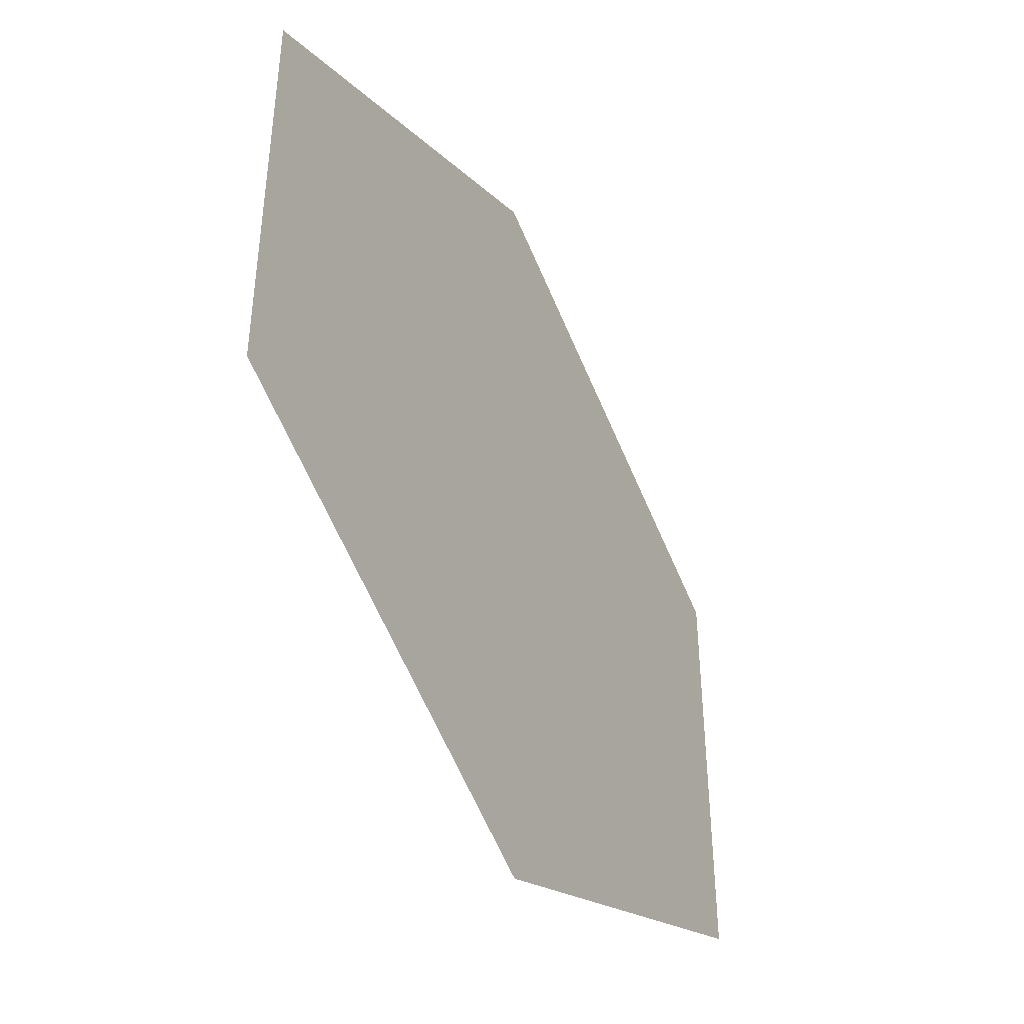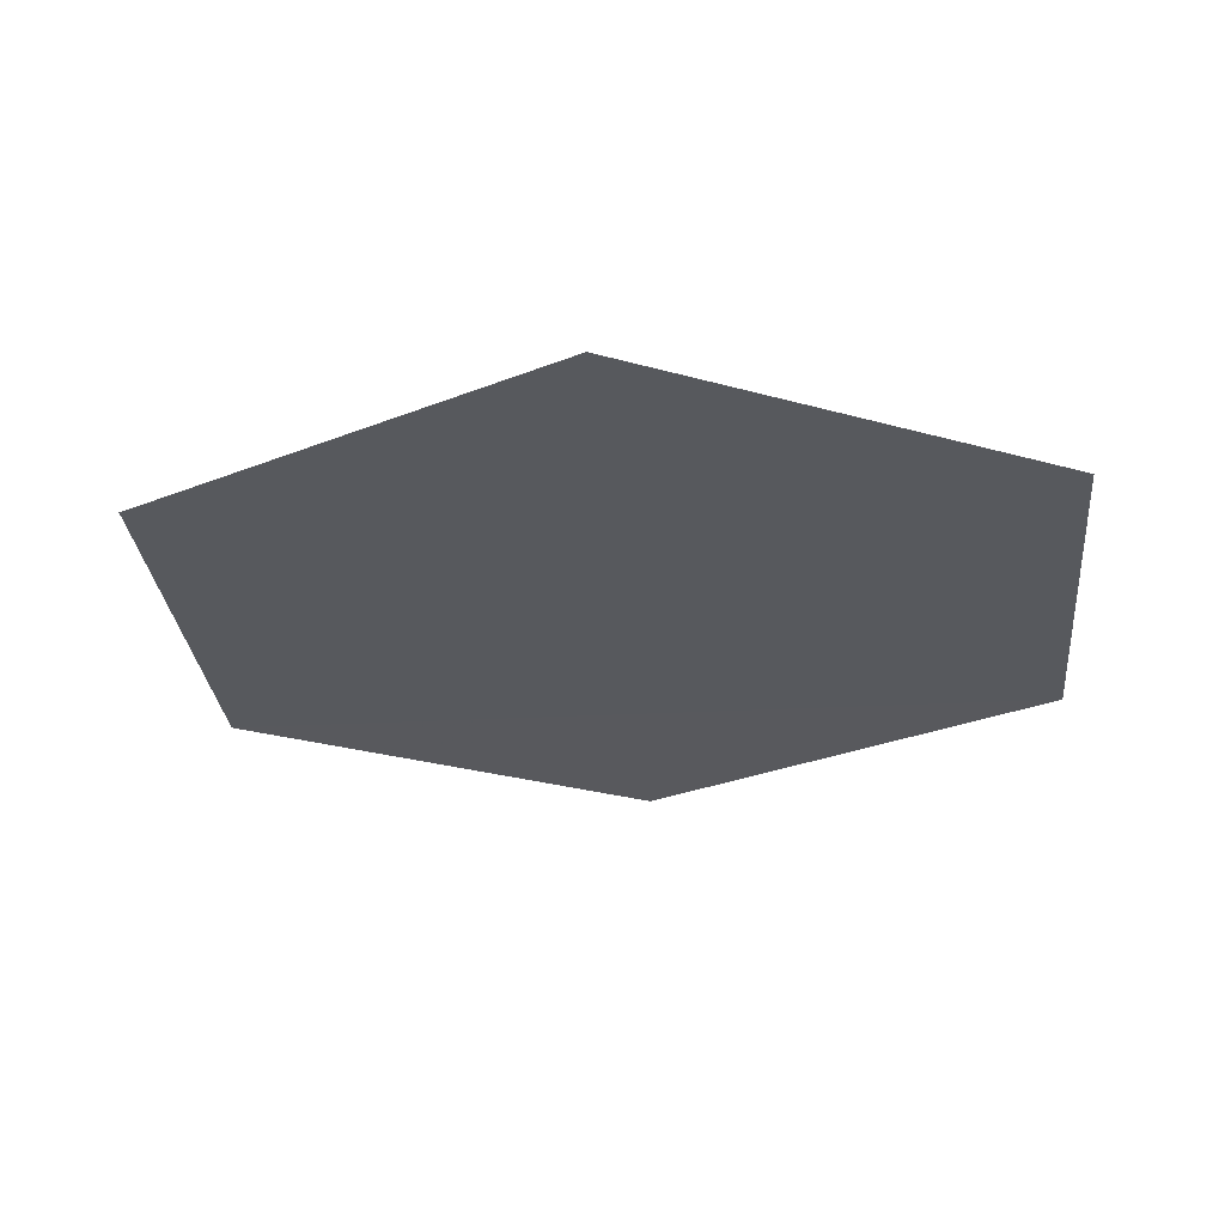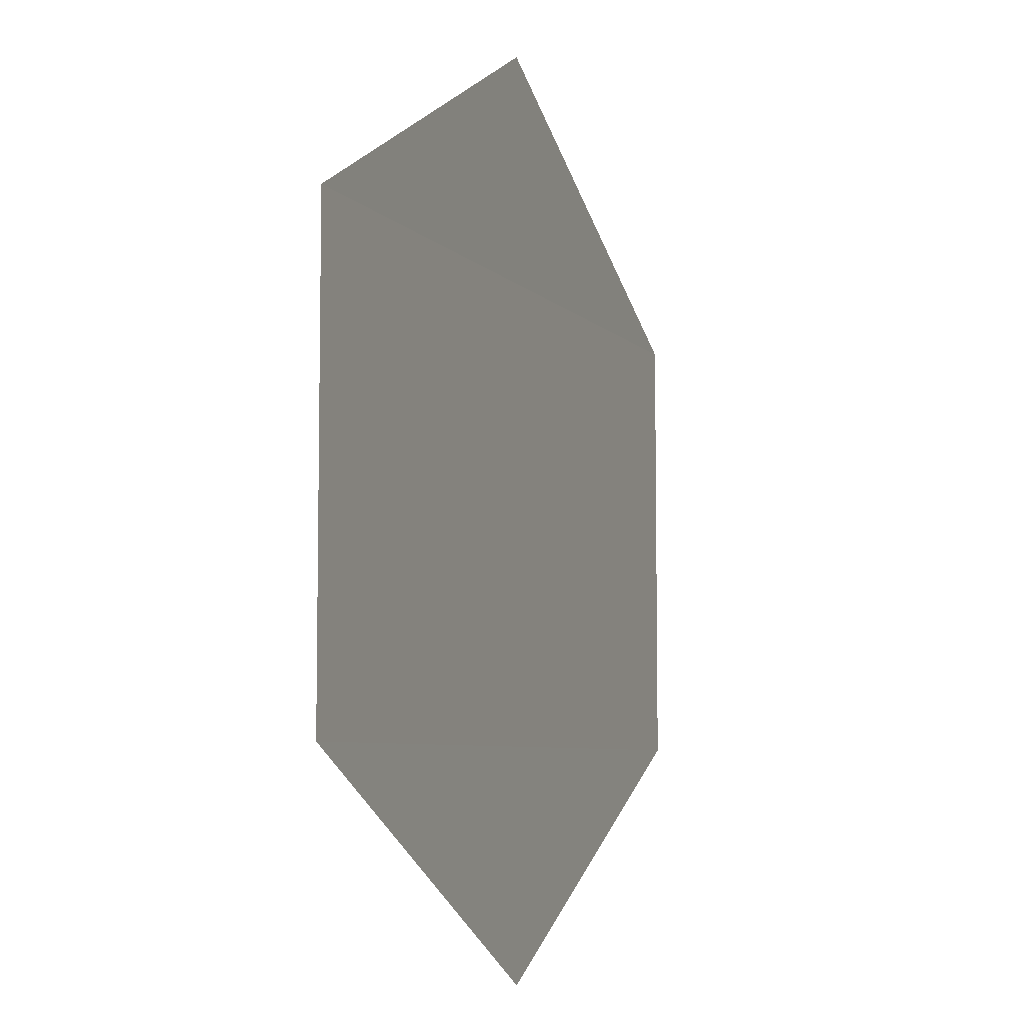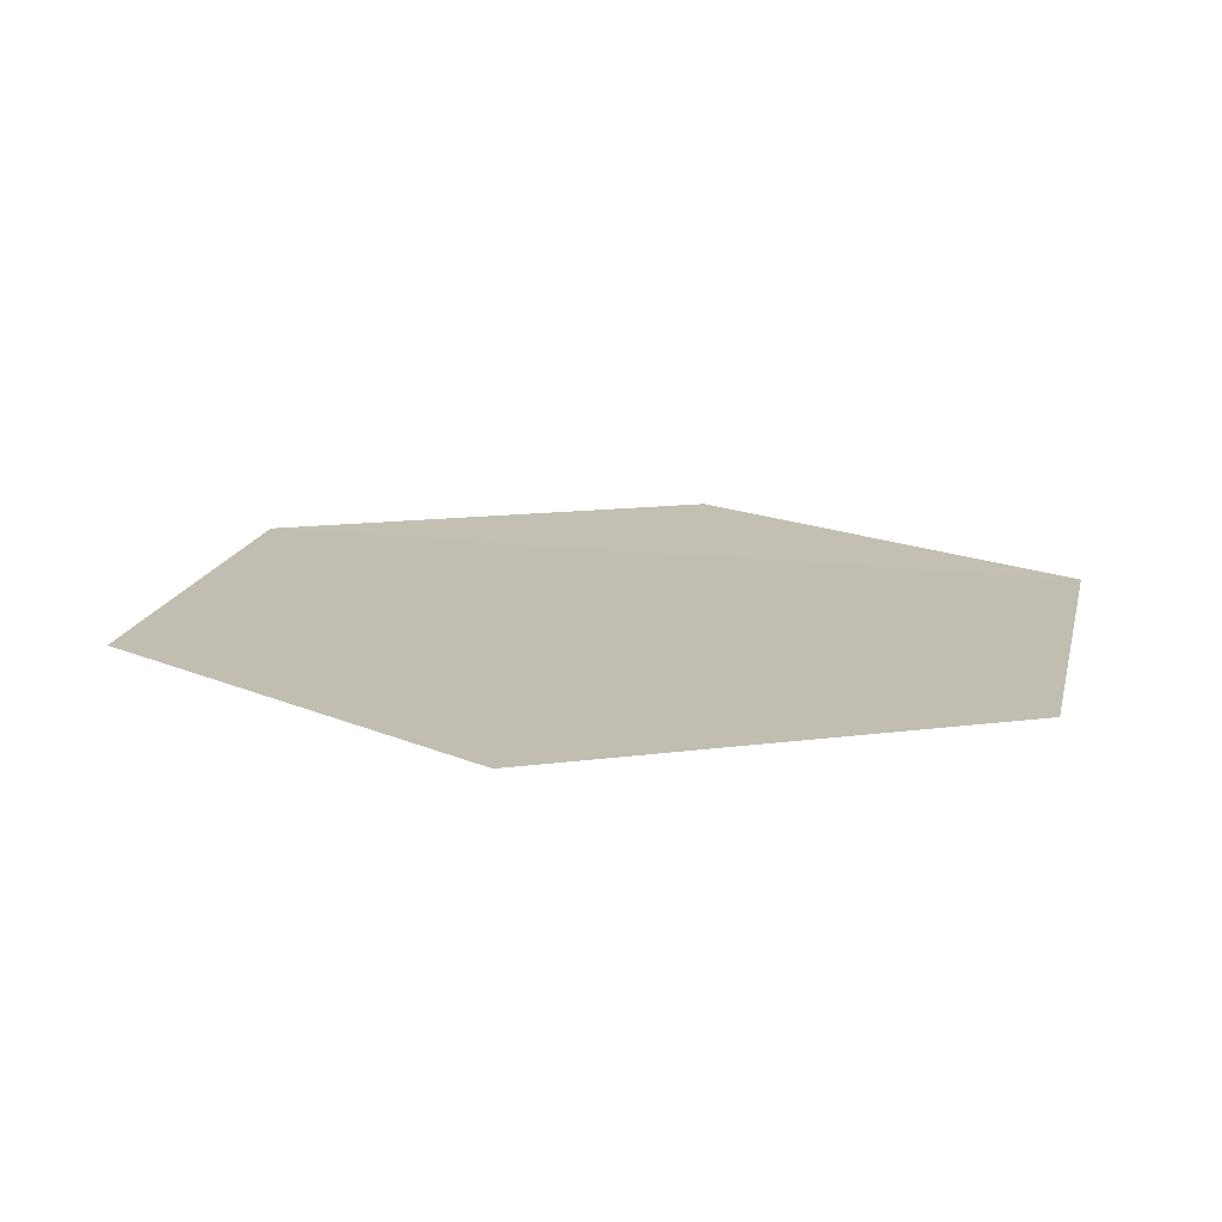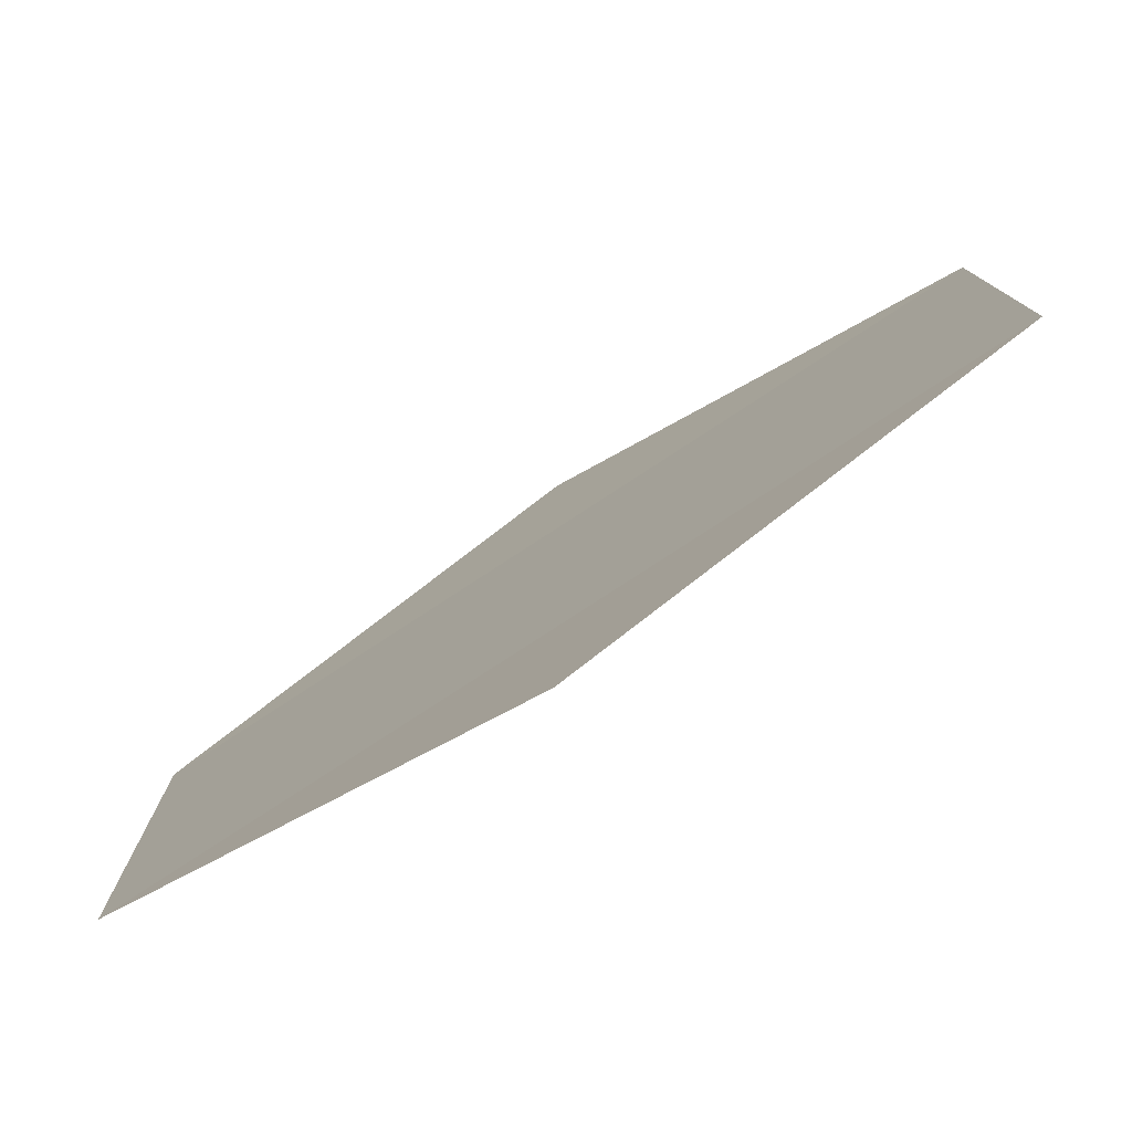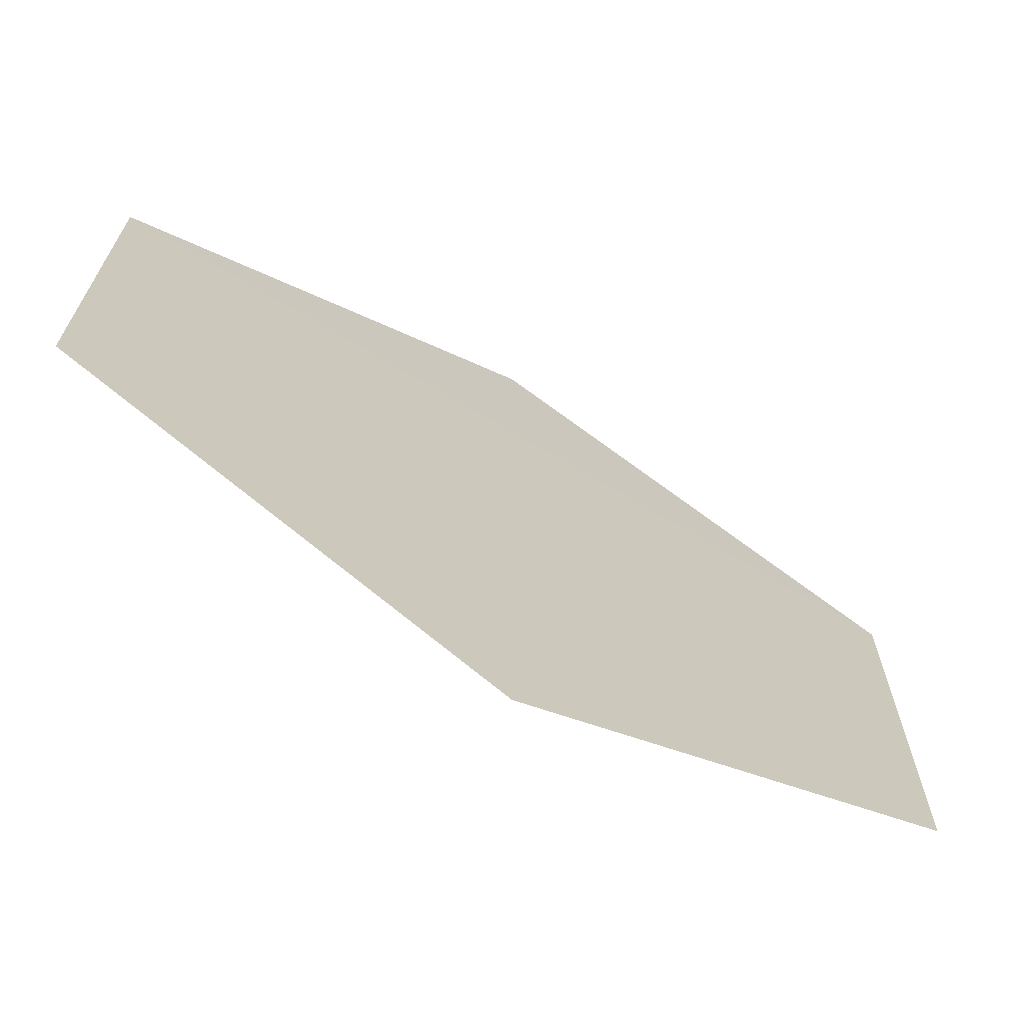
<metadata>
{"format":"obj","ext":"obj","renderer":"f3d","projection":"perspective","resolution":1024,"background":"white","views":[{"elev":-44.8,"azim":-62.2,"up":"+Z"},{"elev":-29.1,"azim":-175.7,"up":"+Y"},{"elev":-5.8,"azim":-69.4,"up":"+Z"},{"elev":17.1,"azim":12.9,"up":"+Y"},{"elev":-79.1,"azim":-146.9,"up":"+Z"},{"elev":-70.1,"azim":-30.6,"up":"+Z"}]}
</metadata>
<code>
o 9852
v 2244 1879 20
v 2244 1879 20
v 2244 1879 19.99
v 2244 1879 20
v 2244 1879 20
v 2244 1879 20
v 2244 1879 20
v 2244 1879 20
v 2244 1879 20
v 2244 1879 20
v 2244 1879 20
v 2244 1879 20
v 2244 1879 20
v 2244 1879 20
v 2244 1879 20
v 2244 1879 20.01
v 2244 1879 20
v 2244 1879 20
f 1 2 3
f 4 2 5
f 6 5 7
f 8 9 3
f 10 9 11
f 12 11 13
f 14 15 16
f 17 18 16

</code>
